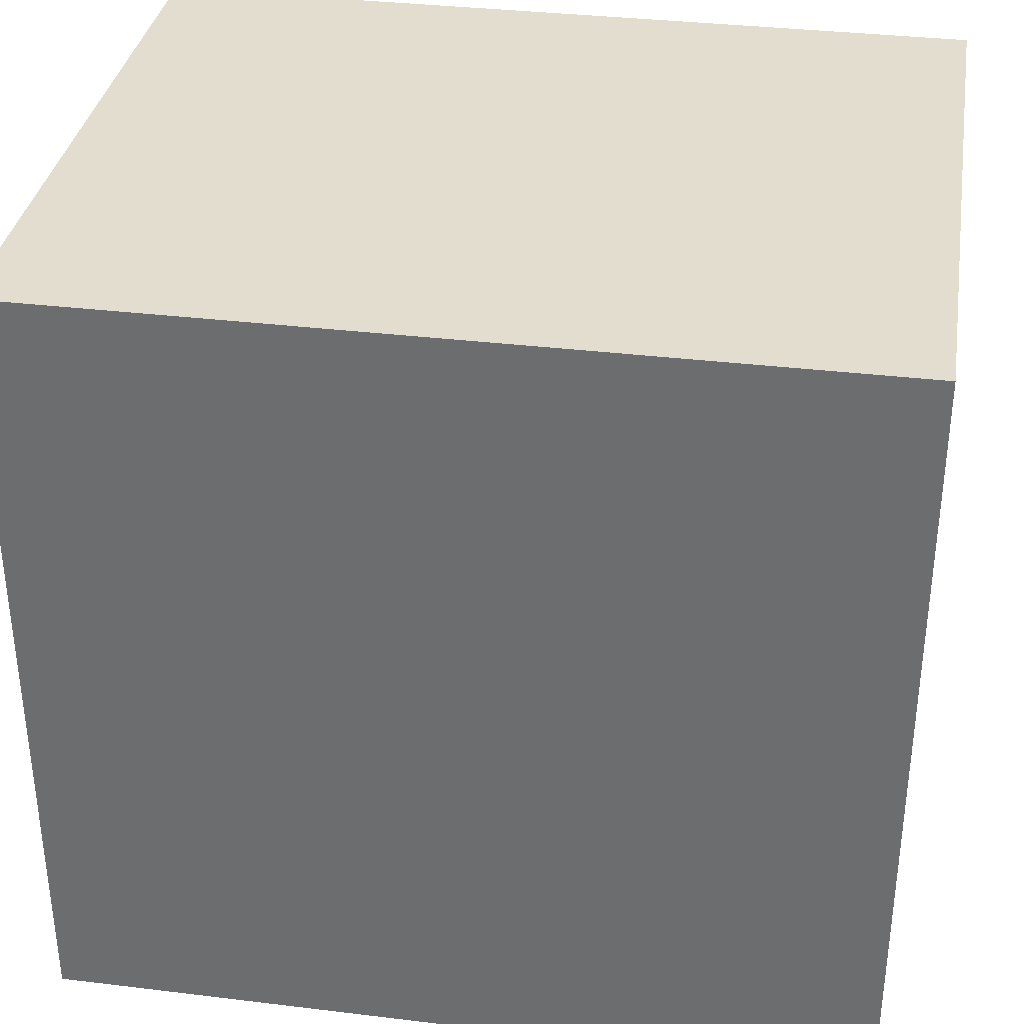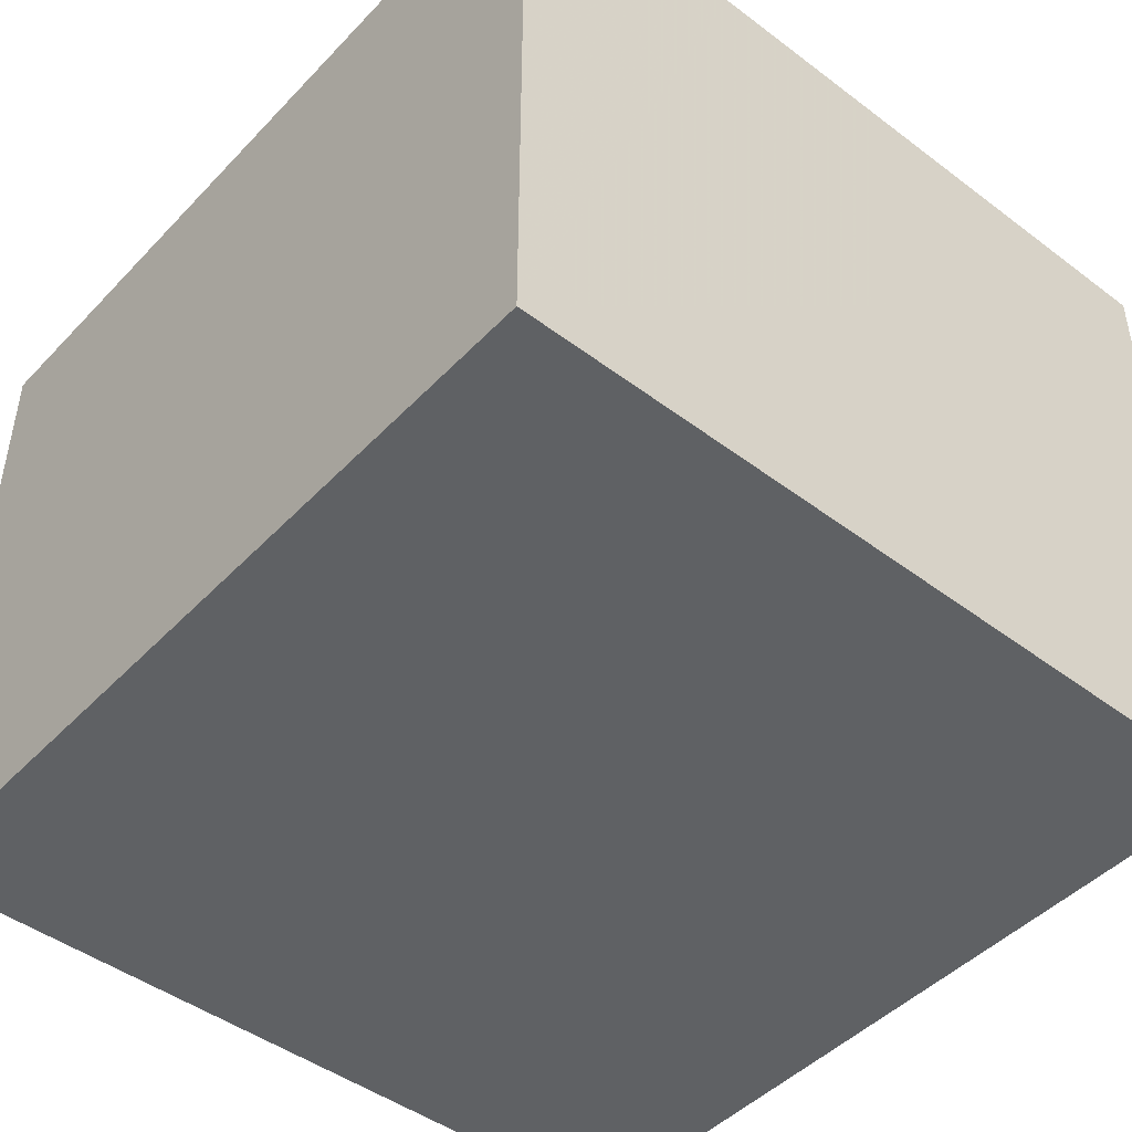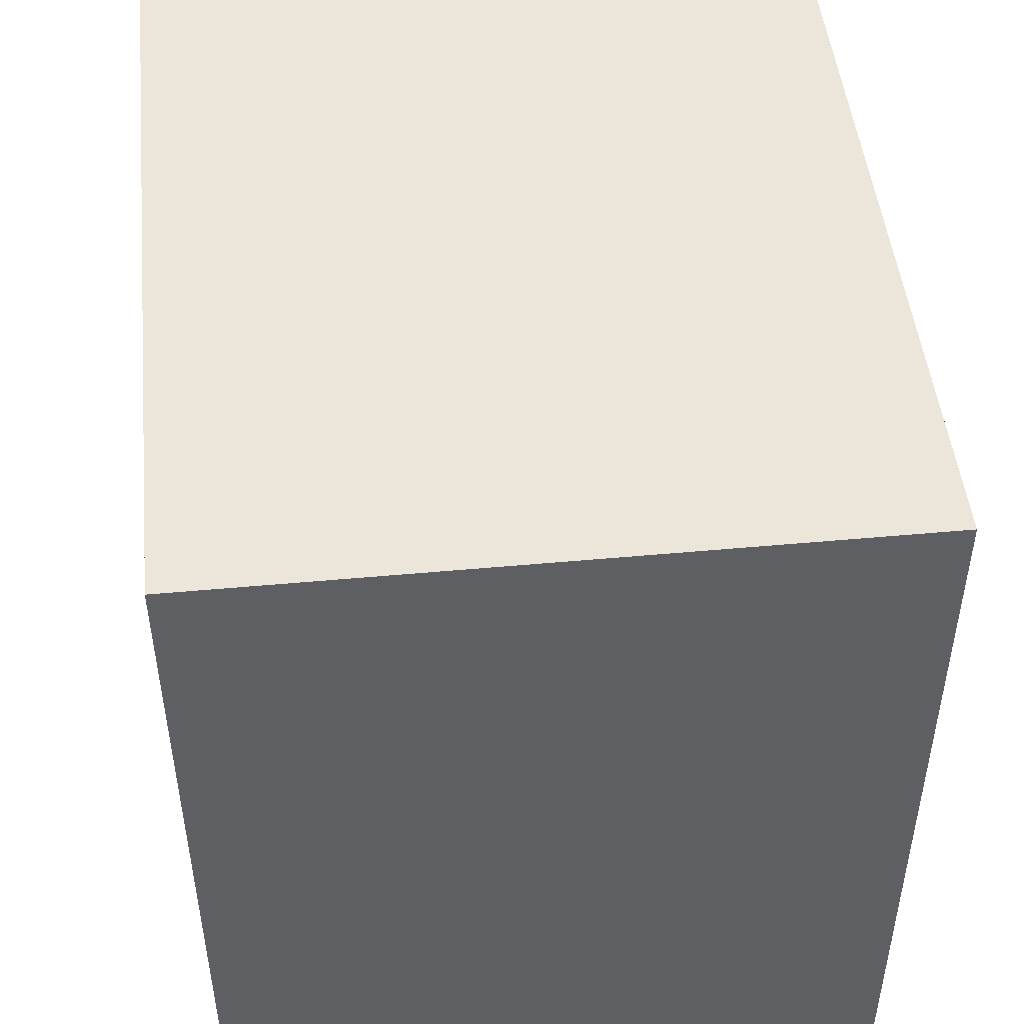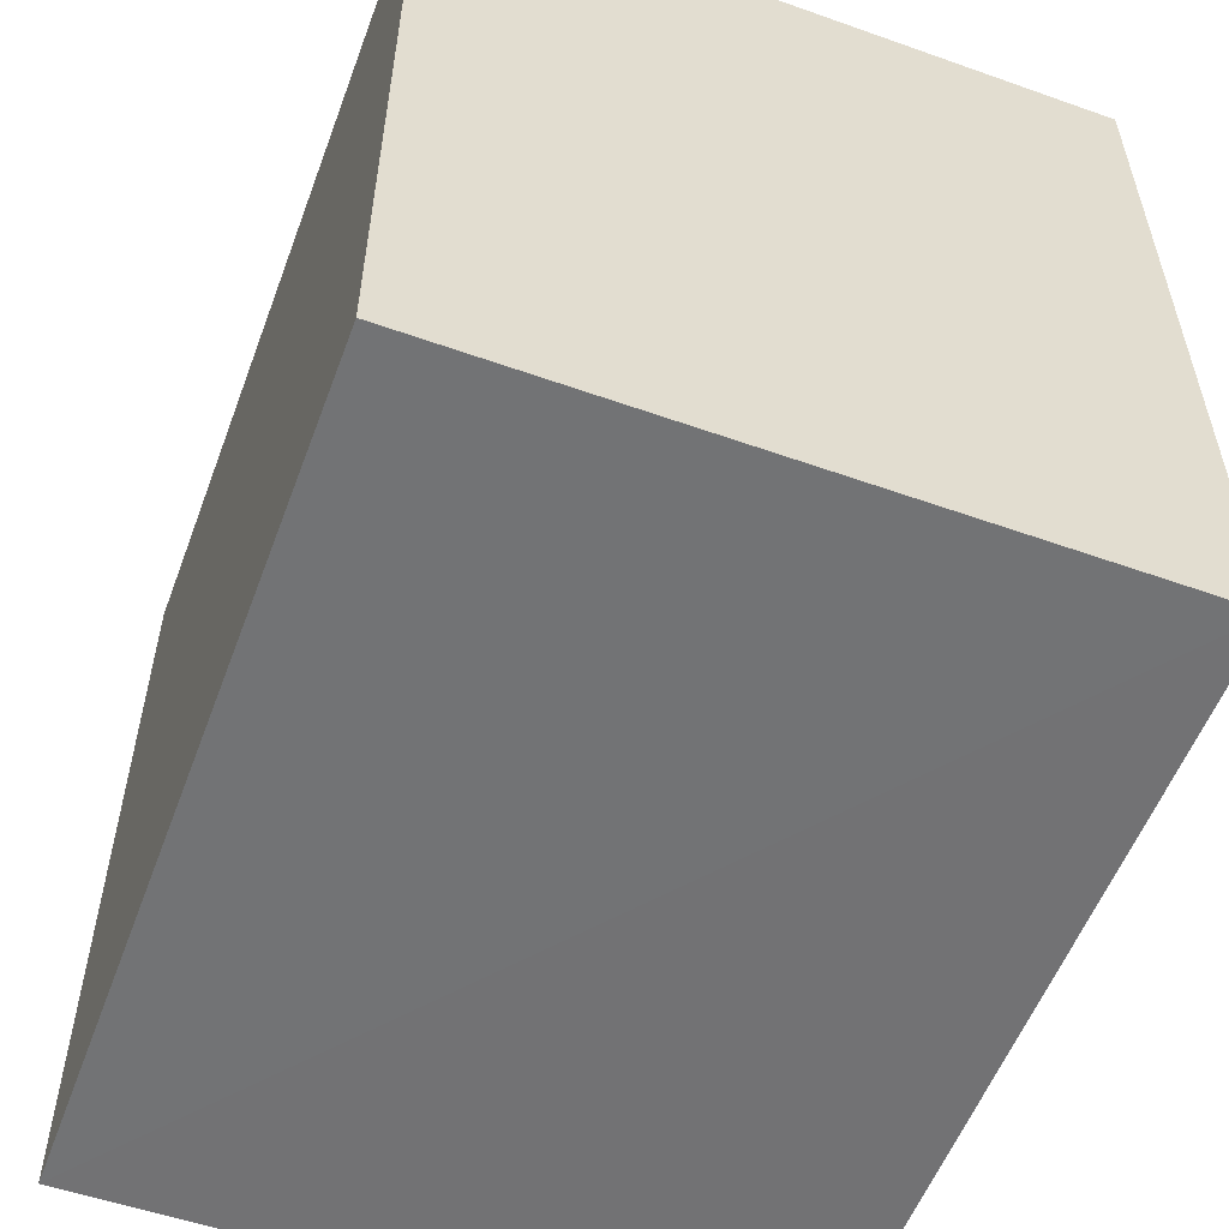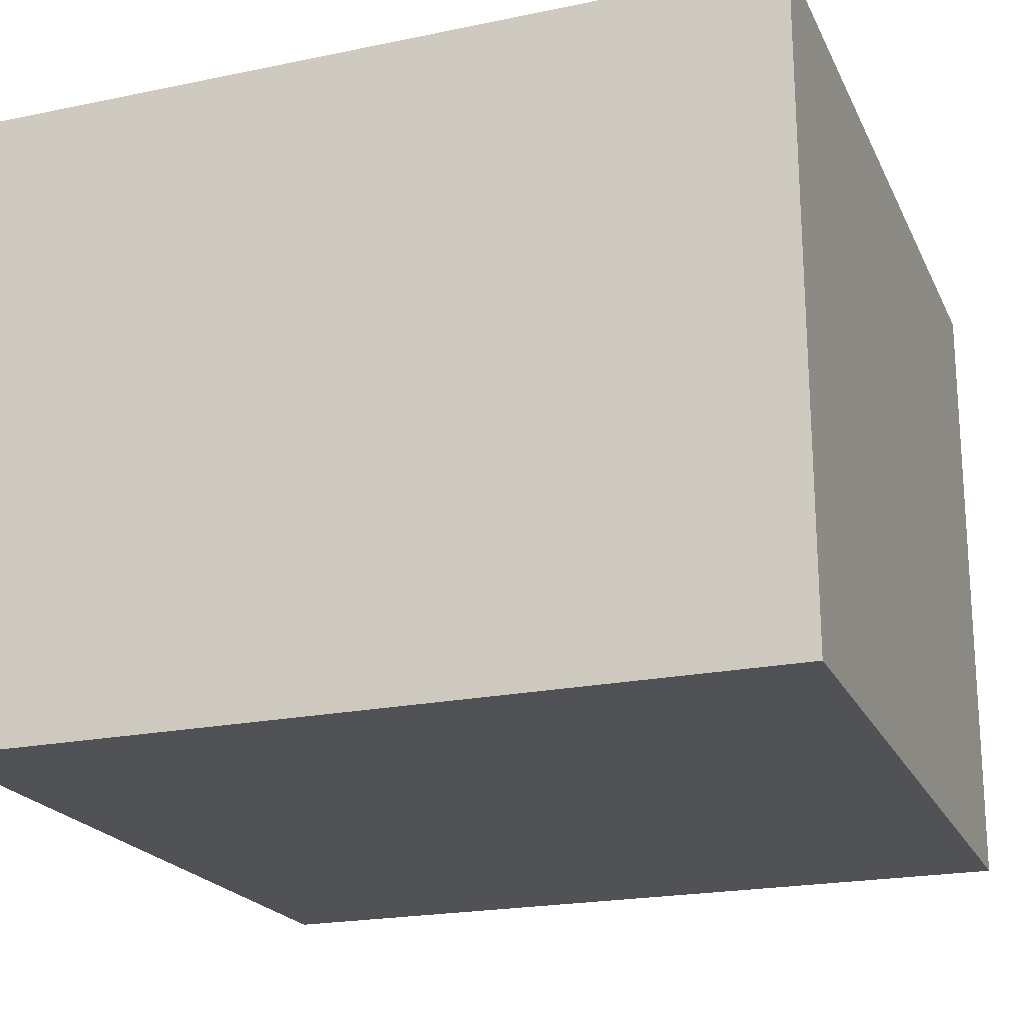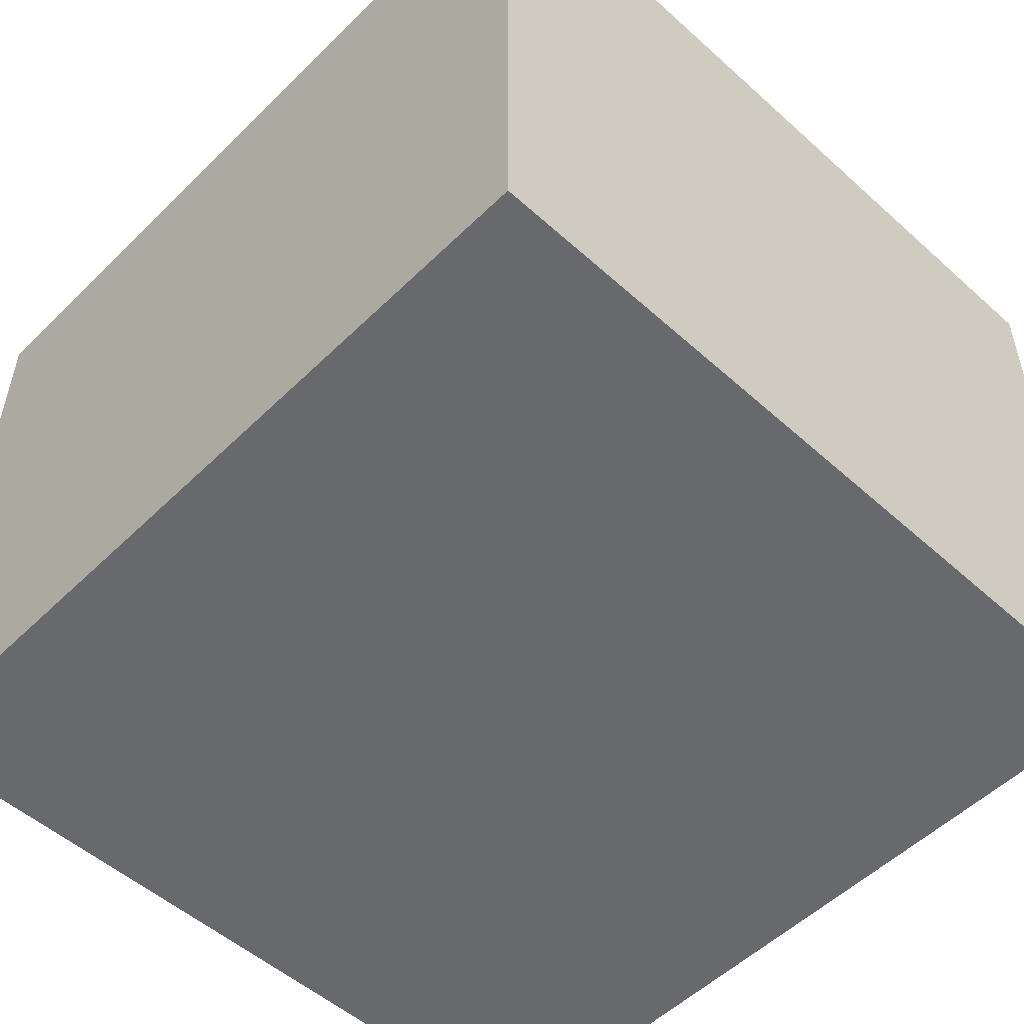
<metadata>
{"format":"obj","ext":"obj","renderer":"f3d","projection":"perspective","resolution":1024,"background":"white","views":[{"elev":34.8,"azim":9.2,"up":"+Y"},{"elev":-46.3,"azim":-130.6,"up":"+Z"},{"elev":48.2,"azim":-95.9,"up":"+Y"},{"elev":-55.9,"azim":69.6,"up":"+Y"},{"elev":-21.4,"azim":-159.9,"up":"+Z"},{"elev":-52.8,"azim":-133.8,"up":"+Z"}]}
</metadata>
<code>
v 0.2652 -0.2711 0.01346
v 0.2645 -0.2703 -0.3869
v 0.2652 0.2138 0.01346
v -0.2348 0.2138 0.01346
v -0.2348 -0.2711 0.01346
v 0.2651 0.2137 -0.3879
v -0.2348 0.2137 -0.3879
v -0.2328 -0.2686 -0.3869
f 1 3 4
f 5 2 1
f 5 1 4
f 6 1 2
f 6 3 1
f 7 5 4
f 7 4 3
f 7 3 6
f 8 2 5
f 8 5 7
f 8 7 6
f 8 6 2

</code>
